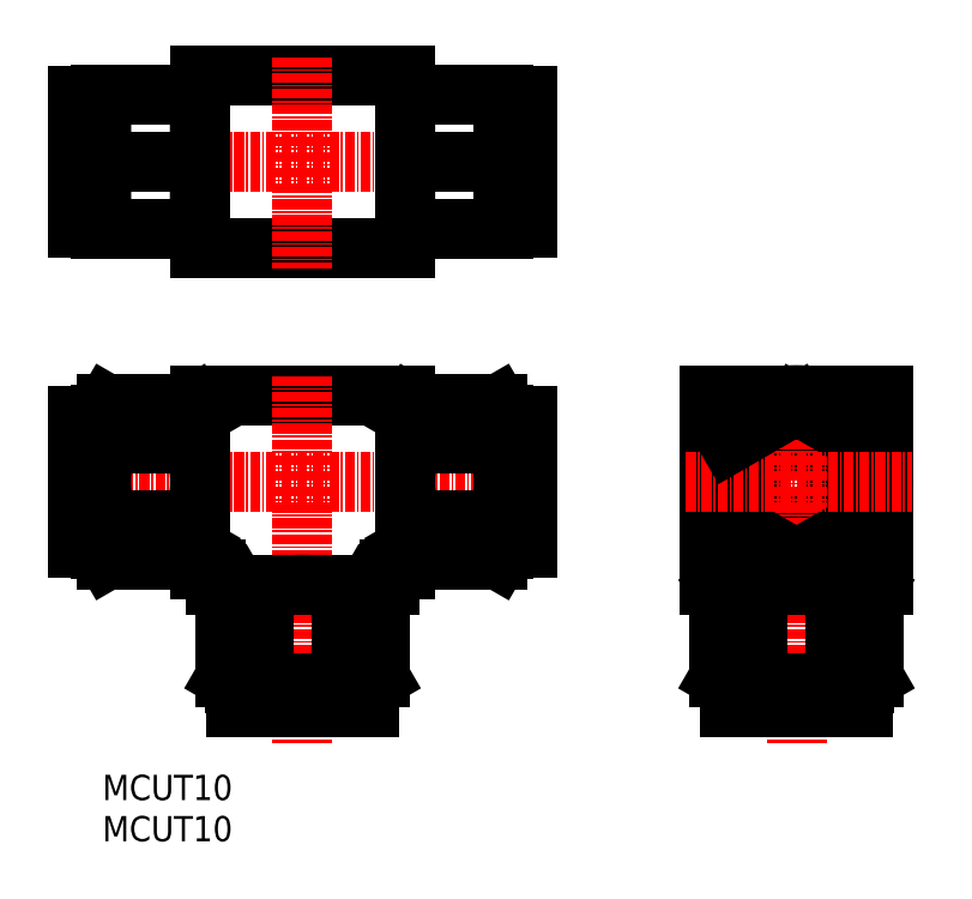
<metadata>
{"format":"dxf","ext":"dxf","renderer":"ezdxf+matplotlib","layout":"modelspace","background":"white","min_lineweight":24,"dpi":150}
</metadata>
<code>
0
SECTION
2
ENTITIES
0
TEXT
8
0
10
-216.1
20
49.77
30
0
40
3.2
1
MCUT10
0
TEXT
8
0
10
-216.1
20
44.55
30
0
40
3.2
1
MCUT10
0
LINE
8
CENTER
10
-221.4
20
130.6
30
0
11
-160.2
21
130.6
31
0
0
LINE
8
0
10
-203.7
20
119.6
30
0
11
-177.7
21
119.6
31
0
0
LINE
8
0
10
-203.7
20
141.6
30
0
11
-177.7
21
141.6
31
0
0
LINE
8
CENTER
10
-221.4
20
90.04
30
0
11
-160.2
21
90.04
31
0
0
LINE
8
0
10
-203.7
20
101
30
0
11
-177.7
21
101
31
0
0
LINE
8
0
10
-203.7
20
101
30
0
11
-203.7
21
79.04
31
0
0
LINE
8
0
10
-219.2
20
98.44
30
0
11
-219.2
21
81.64
31
0
0
INSERT
8
0
2
A$C39191902
10
-203.7
20
90.04
30
0
41
-1
0
LINE
8
0
10
-216.2
20
81.64
30
0
11
-219.2
21
81.64
31
0
0
LINE
8
0
10
-203.7
20
79.04
30
0
11
-201.7
21
79.04
31
0
0
LINE
8
0
10
-201.7
20
79.04
30
0
11
-201.7
21
77.04
31
0
0
LINE
8
0
10
-219.2
20
139
30
0
11
-219.2
21
122.2
31
0
0
INSERT
8
0
2
A$C5.38e+78
10
-203.7
20
130.6
30
0
41
-1
0
LINE
8
0
10
-203.7
20
119.6
30
0
11
-203.7
21
141.6
31
0
0
LINE
8
0
10
-216.2
20
98.44
30
0
11
-219.2
21
98.44
31
0
0
LINE
8
0
10
-216.2
20
122.2
30
0
11
-219.2
21
122.2
31
0
0
LINE
8
0
10
-216.2
20
139
30
0
11
-219.2
21
139
31
0
0
INSERT
8
0
2
A$C39191902
10
-177.7
20
90.04
30
0
0
CIRCLE
8
0
10
-128.2
20
90.04
30
0
40
8.4
0
LINE
8
0
10
-119.7
20
94.95
30
0
11
-119.7
21
85.14
31
0
0
LINE
8
0
10
-136.7
20
85.14
30
0
11
-136.7
21
94.95
31
0
0
CIRCLE
8
0
10
-128.2
20
90.04
30
0
40
5
0
LINE
8
CENTER
10
-128.2
20
103.4
30
0
11
-128.2
21
57
31
0
0
LINE
8
0
10
-117.2
20
101
30
0
11
-117.2
21
79.04
31
0
0
LINE
8
0
10
-139.2
20
101
30
0
11
-139.2
21
79.04
31
0
0
CIRCLE
8
0
10
-128.2
20
90.04
30
0
40
11
0
LINE
8
CENTER
10
-190.7
20
103.4
30
0
11
-190.7
21
57
31
0
0
LINE
8
0
10
-162.2
20
98.44
30
0
11
-162.2
21
81.64
31
0
0
LINE
8
0
10
-177.7
20
101
30
0
11
-177.7
21
79.04
31
0
0
LINE
8
0
10
-179.7
20
79.04
30
0
11
-177.7
21
79.04
31
0
0
LINE
8
0
10
-179.7
20
79.04
30
0
11
-179.7
21
77.04
31
0
0
LINE
8
0
10
-165.2
20
81.64
30
0
11
-162.2
21
81.64
31
0
0
LINE
8
0
10
-139.2
20
79.04
30
0
11
-117.2
21
79.04
31
0
0
LINE
8
0
10
-119.7
20
85.14
30
0
11
-128.2
21
80.23
31
0
0
LINE
8
0
10
-128.2
20
80.23
30
0
11
-136.7
21
85.14
31
0
0
INSERT
8
0
2
A$C5.38e+78
10
-177.7
20
130.6
30
0
0
LINE
8
CENTER
10
-190.7
20
143.8
30
0
11
-190.7
21
117.1
31
0
0
LINE
8
0
10
-162.2
20
139
30
0
11
-162.2
21
122.2
31
0
0
LINE
8
0
10
-177.7
20
141.6
30
0
11
-177.7
21
119.6
31
0
0
LINE
8
0
10
-165.2
20
98.44
30
0
11
-162.2
21
98.44
31
0
0
LINE
8
0
10
-165.2
20
122.2
30
0
11
-162.2
21
122.2
31
0
0
LINE
8
0
10
-165.2
20
139
30
0
11
-162.2
21
139
31
0
0
LINE
8
0
10
-119.7
20
94.95
30
0
11
-128.2
21
99.86
31
0
0
LINE
8
CENTER
10
-142.2
20
90.04
30
0
11
-113.6
21
90.04
31
0
0
LINE
8
0
10
-139.2
20
101
30
0
11
-117.2
21
101
31
0
0
LINE
8
0
10
-128.2
20
99.86
30
0
11
-136.7
21
94.95
31
0
0
INSERT
8
0
2
A$C39191902
10
-190.7
20
77.04
30
0
41
-1
50
90
0
LINE
8
0
10
-199.1
20
61.54
30
0
11
-182.3
21
61.54
31
0
0
LINE
8
0
10
-199.1
20
64.54
30
0
11
-199.1
21
61.54
31
0
0
LINE
8
0
10
-182.3
20
64.54
30
0
11
-182.3
21
61.54
31
0
0
LINE
8
0
10
-201.7
20
77.04
30
0
11
-179.7
21
77.04
31
0
0
LINE
8
0
10
-179.7
20
77.04
30
0
11
-179.7
21
79.04
31
0
0
LINE
8
0
10
-201.7
20
77.04
30
0
11
-201.7
21
79.04
31
0
0
INSERT
8
0
2
A$C39191902
10
-128.2
20
77.04
30
0
41
-1
50
90
0
LINE
8
0
10
-136.6
20
61.54
30
0
11
-119.8
21
61.54
31
0
0
LINE
8
0
10
-136.6
20
64.54
30
0
11
-136.6
21
61.54
31
0
0
LINE
8
0
10
-119.8
20
64.54
30
0
11
-119.8
21
61.54
31
0
0
LINE
8
0
10
-139.2
20
77.04
30
0
11
-117.2
21
77.04
31
0
0
LINE
8
0
10
-139.2
20
79.04
30
0
11
-139.2
21
77.04
31
0
0
LINE
8
0
10
-117.2
20
79.04
30
0
11
-117.2
21
77.04
31
0
0
ENDSEC
0
EOF

</code>
